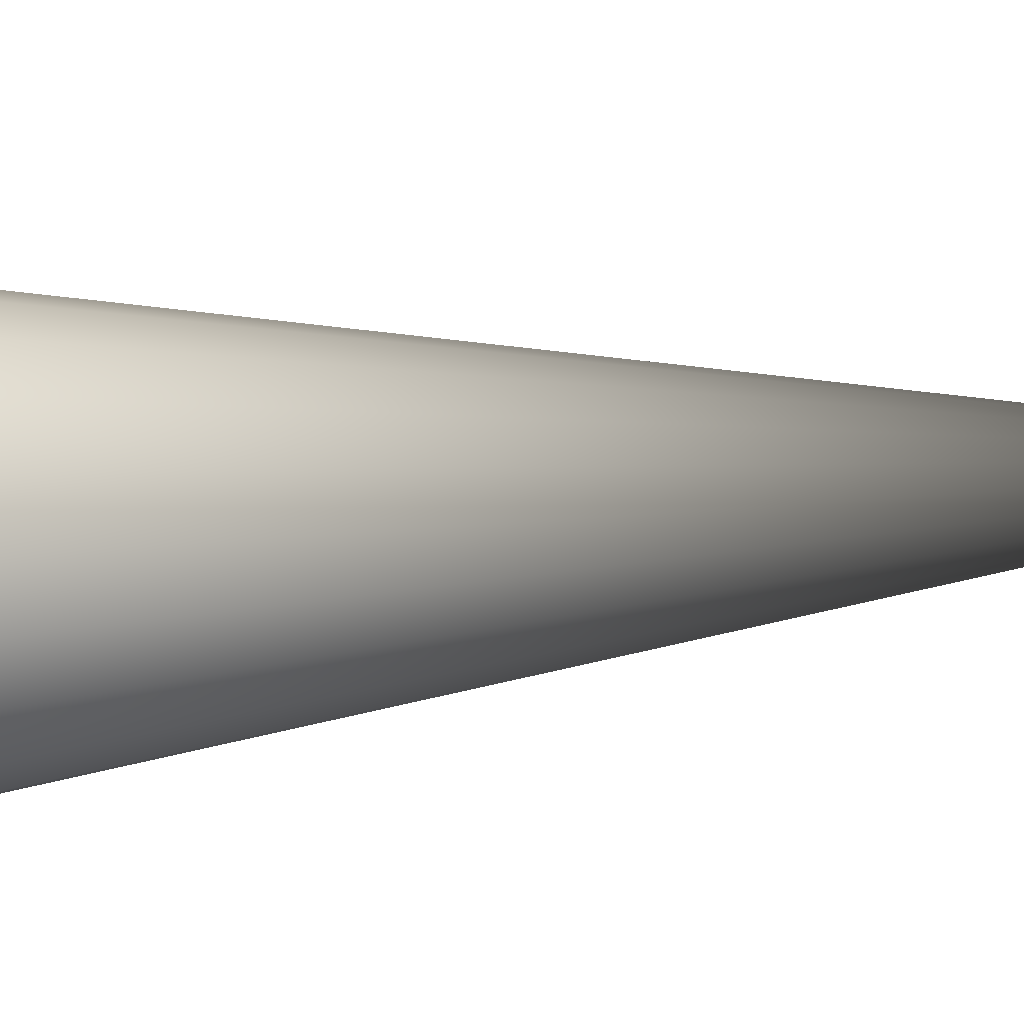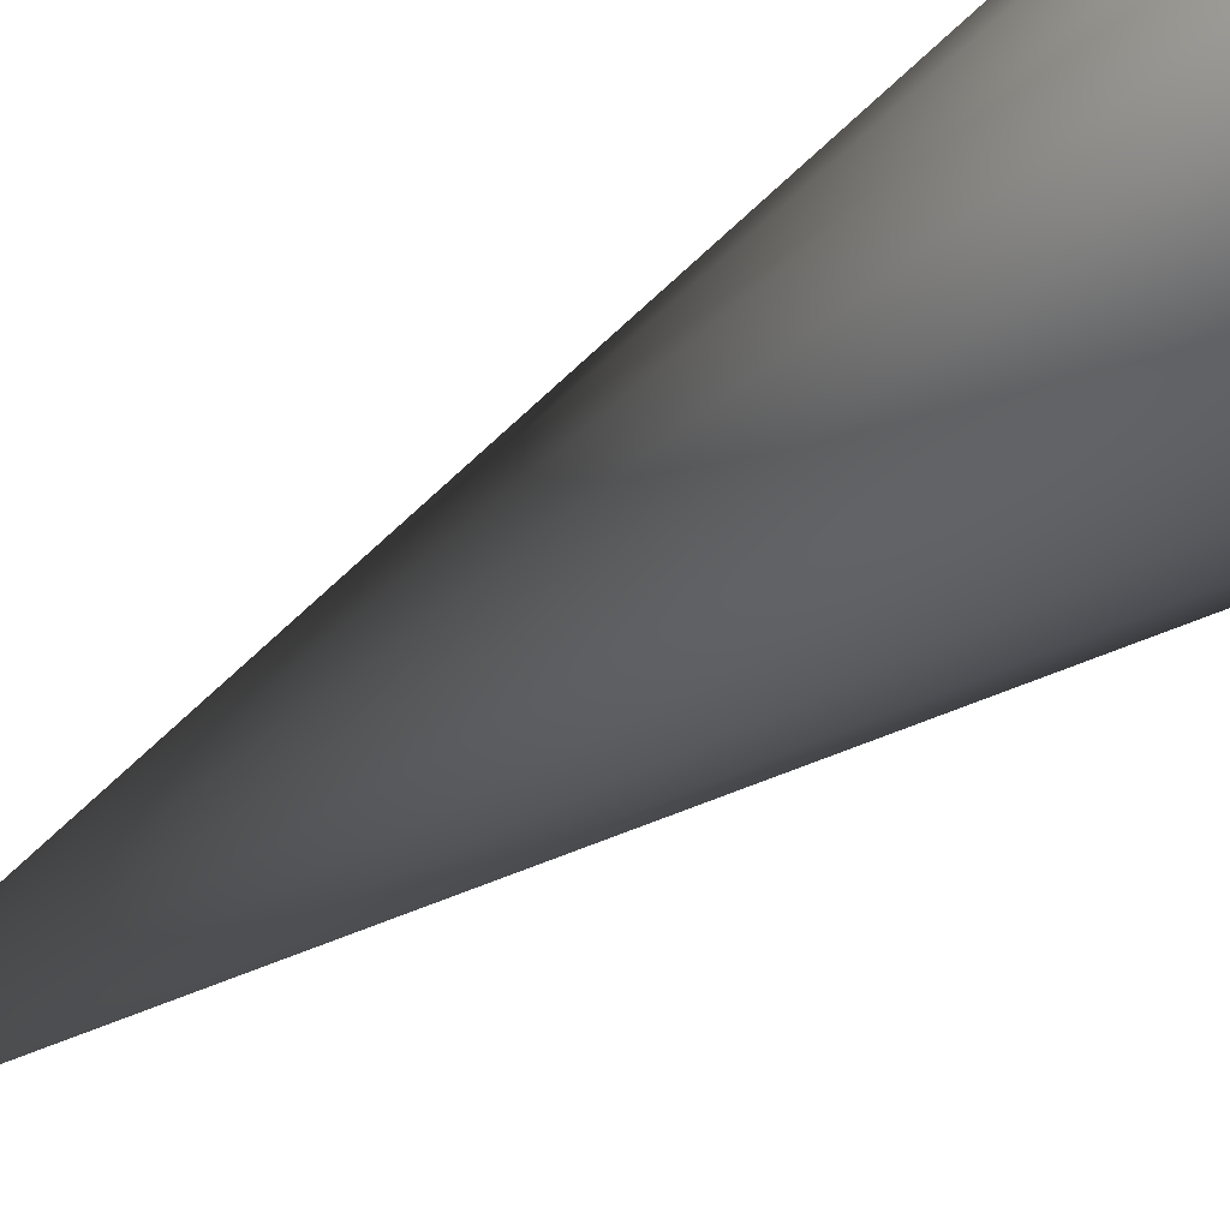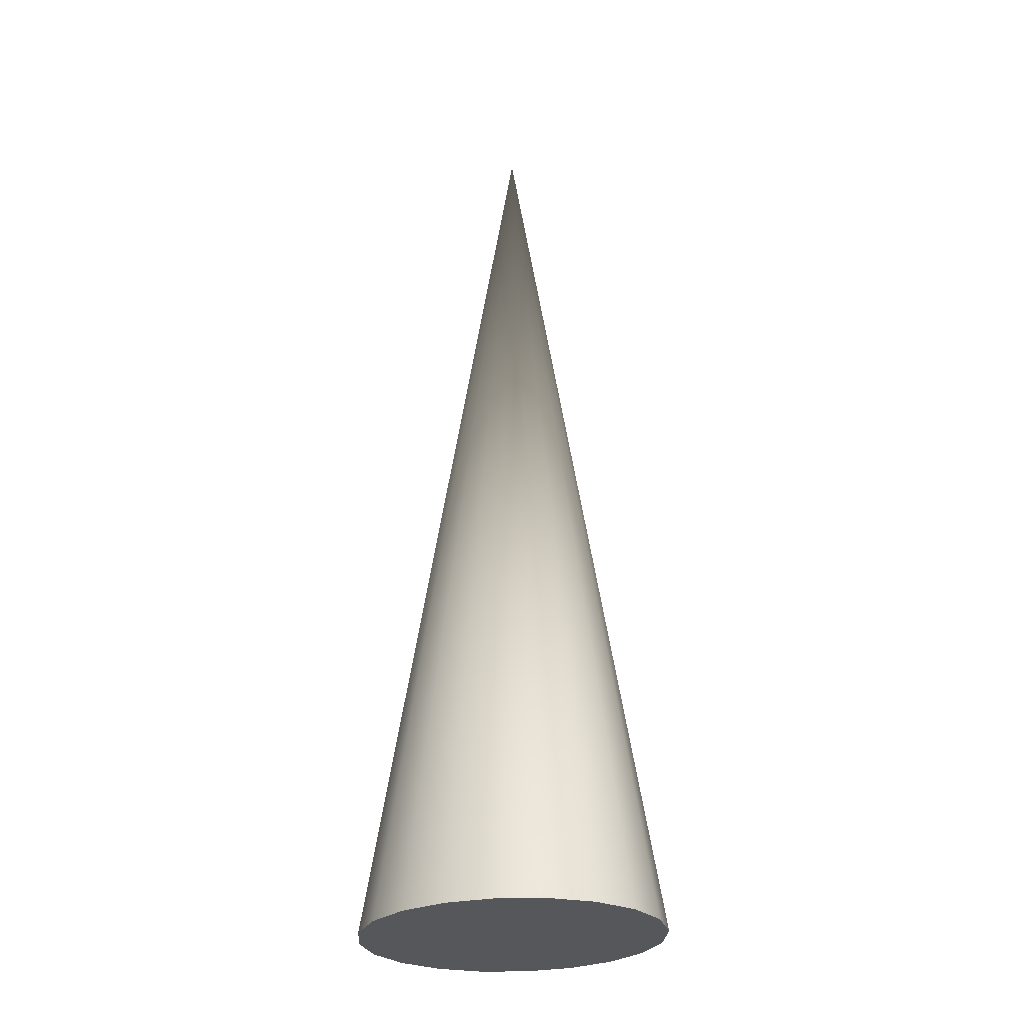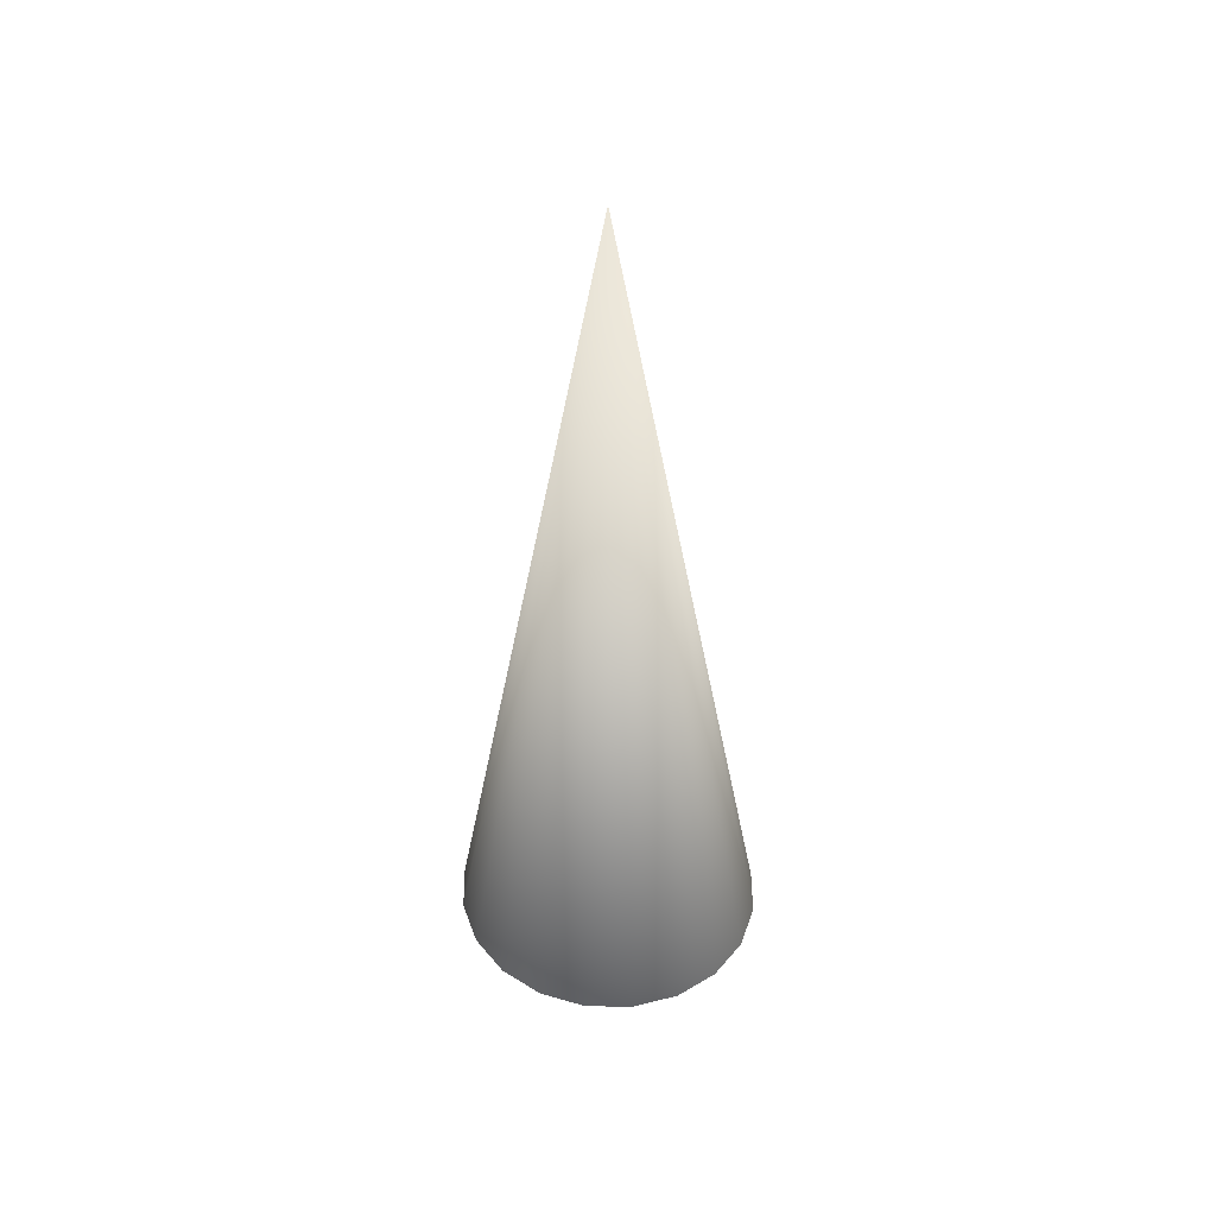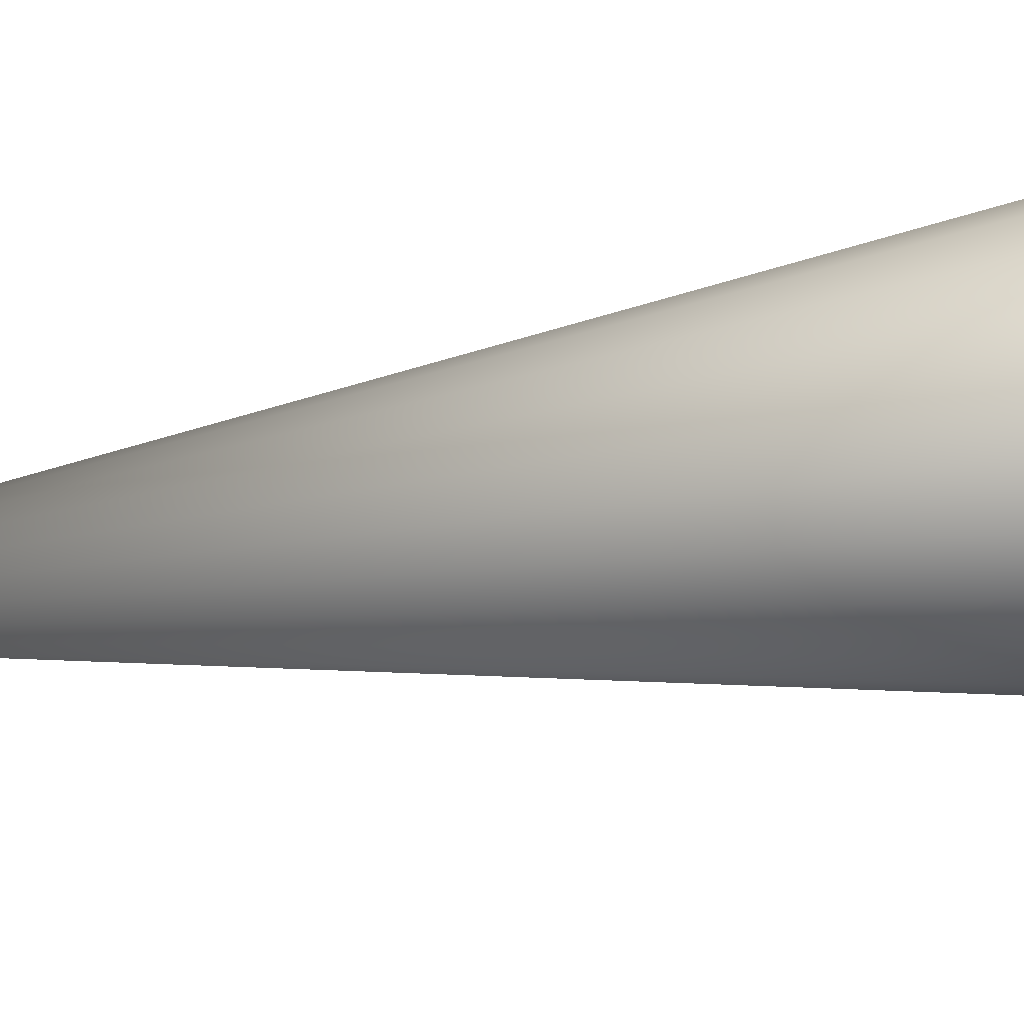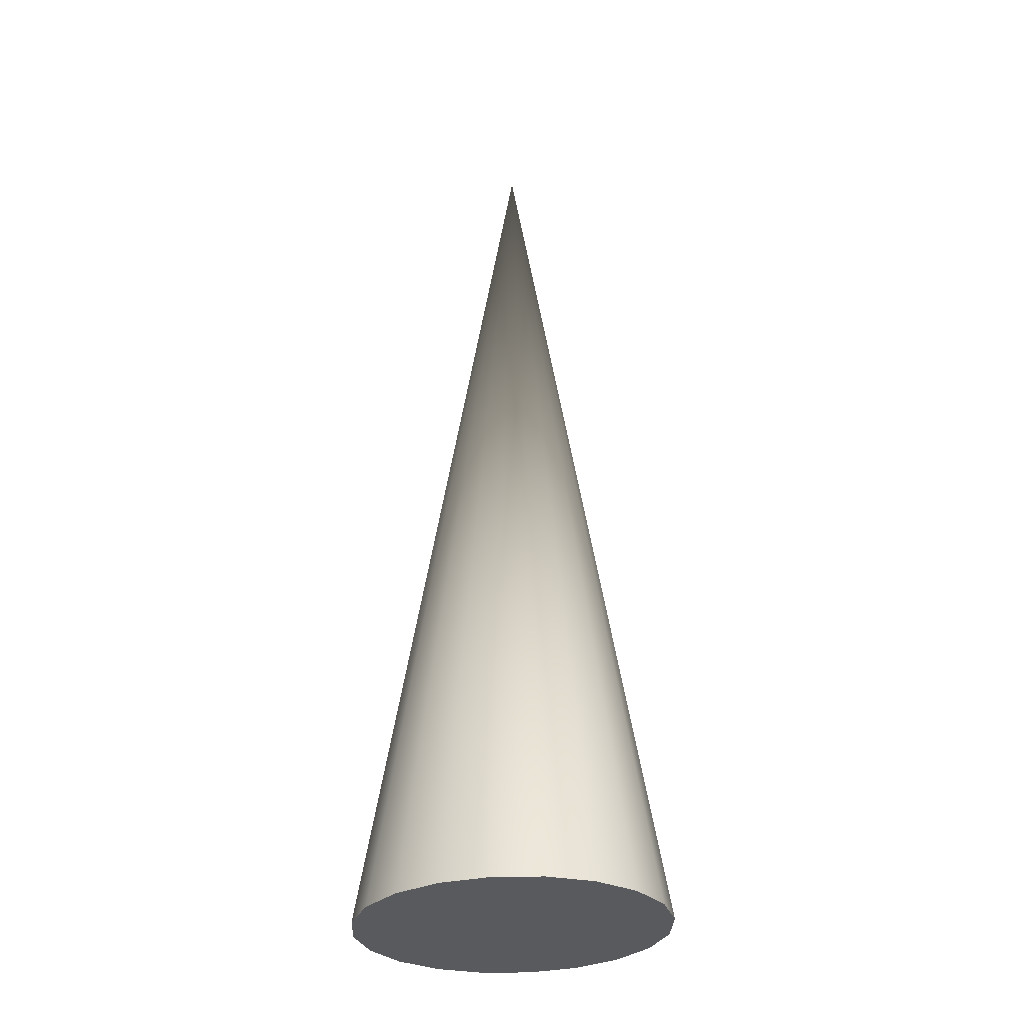
<metadata>
{"format":"obj","ext":"obj","renderer":"f3d","projection":"perspective","resolution":1024,"background":"white","views":[{"elev":19.7,"azim":80.9,"up":"+Z"},{"elev":-57.4,"azim":-54.5,"up":"+Z"},{"elev":-26.6,"azim":-135.9,"up":"+Y"},{"elev":49.0,"azim":9.3,"up":"+Y"},{"elev":17.0,"azim":-111.9,"up":"+Z"},{"elev":-30.7,"azim":-153.2,"up":"+Y"}]}
</metadata>
<code>
g default
v 0.3234 0.3136 -0.09674
v 0.2751 0.3136 -0.184
v 0.1999 0.3136 -0.2533
v 0.1051 0.3136 -0.2977
v 0 0.3136 -0.3131
v -0.1051 0.3136 -0.2977
v -0.1999 0.3136 -0.2533
v -0.2751 0.3136 -0.184
v -0.3234 0.3136 -0.09674
v -0.34 0.3136 0
v -0.3234 0.3136 0.09674
v -0.2751 0.3136 0.184
v -0.1999 0.3136 0.2533
v -0.1051 0.3136 0.2977
v -0 0.3136 0.3131
v 0.1051 0.3136 0.2977
v 0.1999 0.3136 0.2533
v 0.2751 0.3136 0.184
v 0.3234 0.3136 0.09674
v 0.34 0.3136 0
v 0 2.314 0
g pCone1
f 1 20 19 18 17 16 15 14 13 12 11 10 9 8 7 6 5 4 3 2
f 1 2 21
f 2 3 21
f 3 4 21
f 4 5 21
f 5 6 21
f 6 7 21
f 7 8 21
f 8 9 21
f 9 10 21
f 10 11 21
f 11 12 21
f 12 13 21
f 13 14 21
f 14 15 21
f 15 16 21
f 16 17 21
f 17 18 21
f 18 19 21
f 19 20 21
f 20 1 21

</code>
